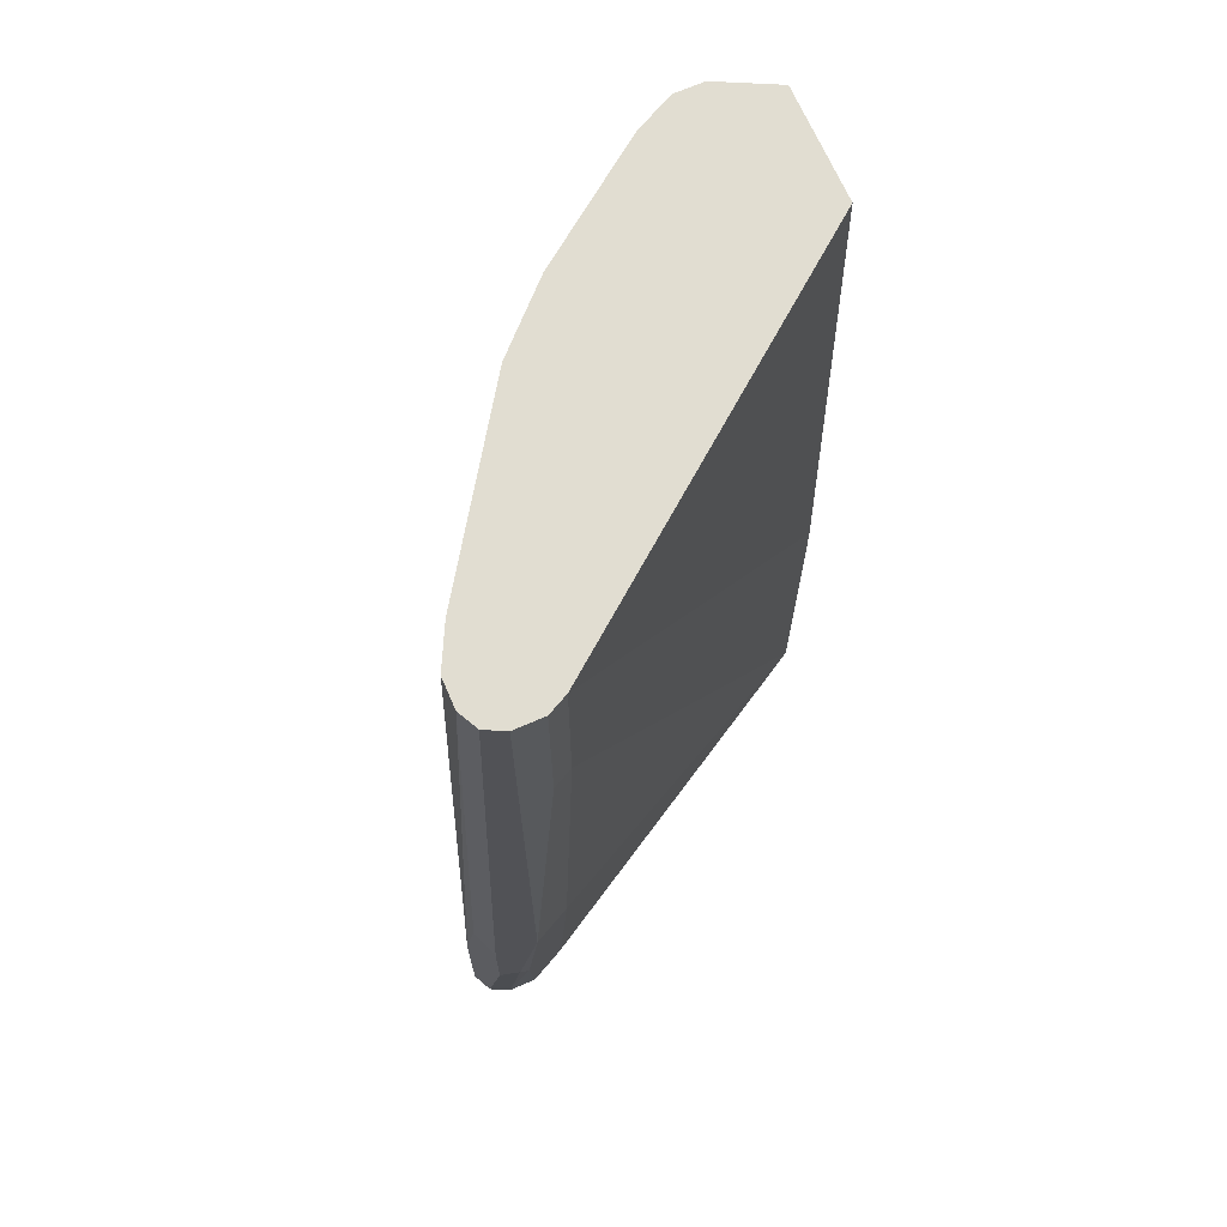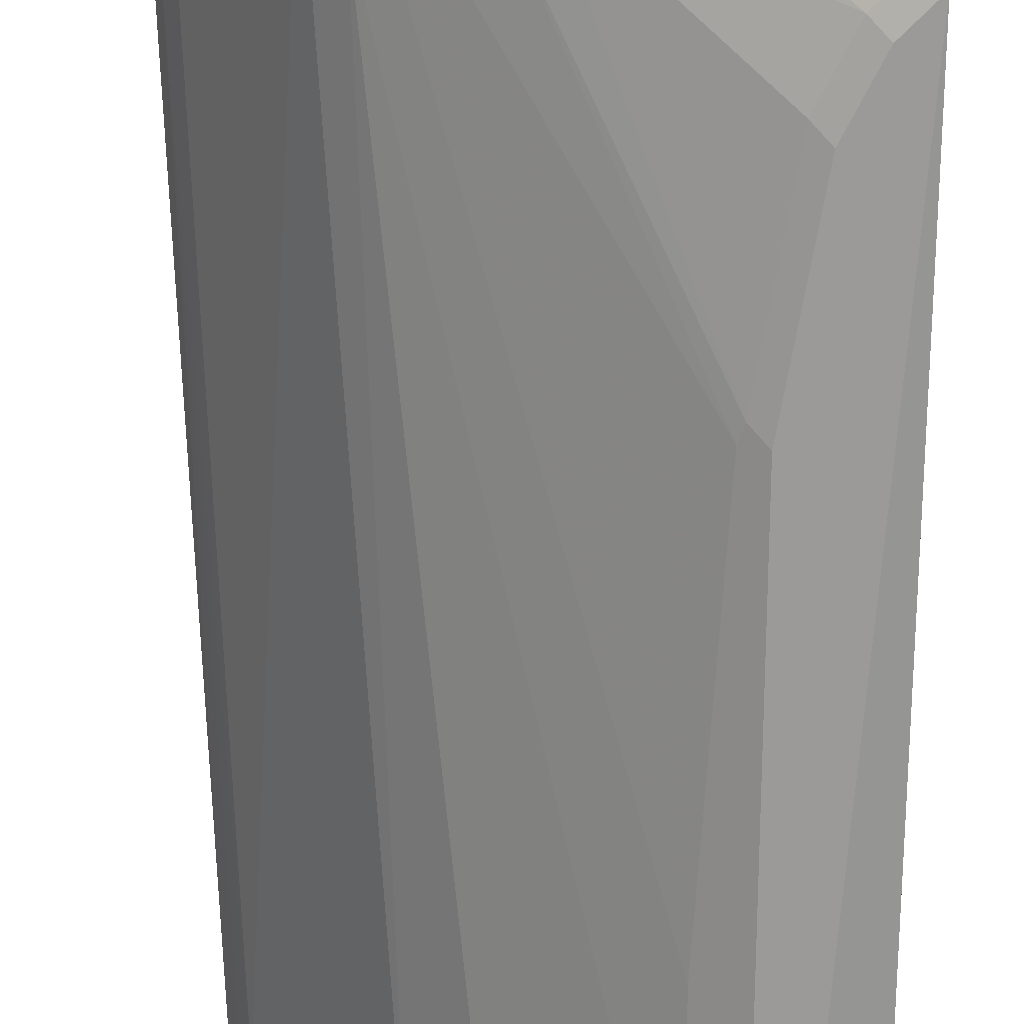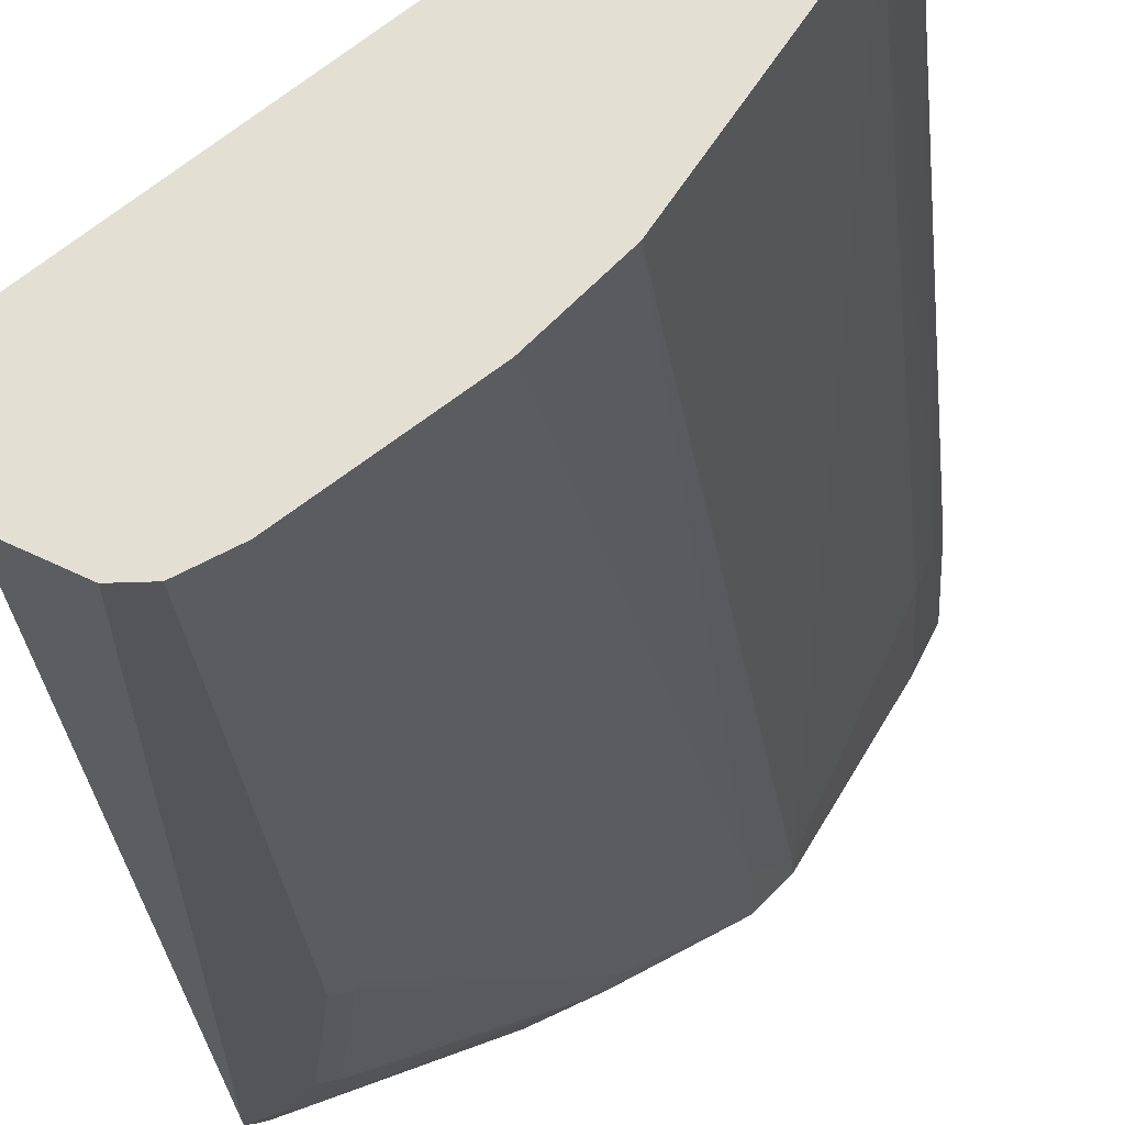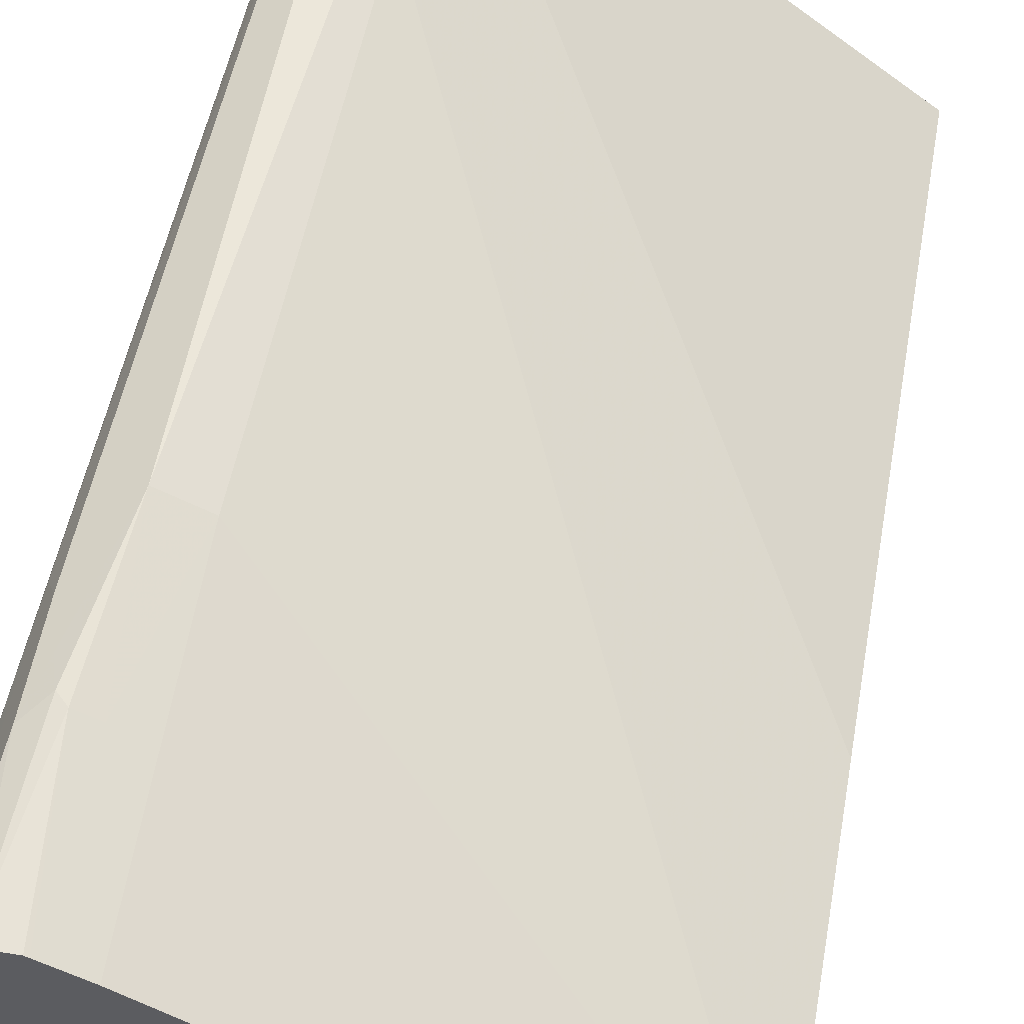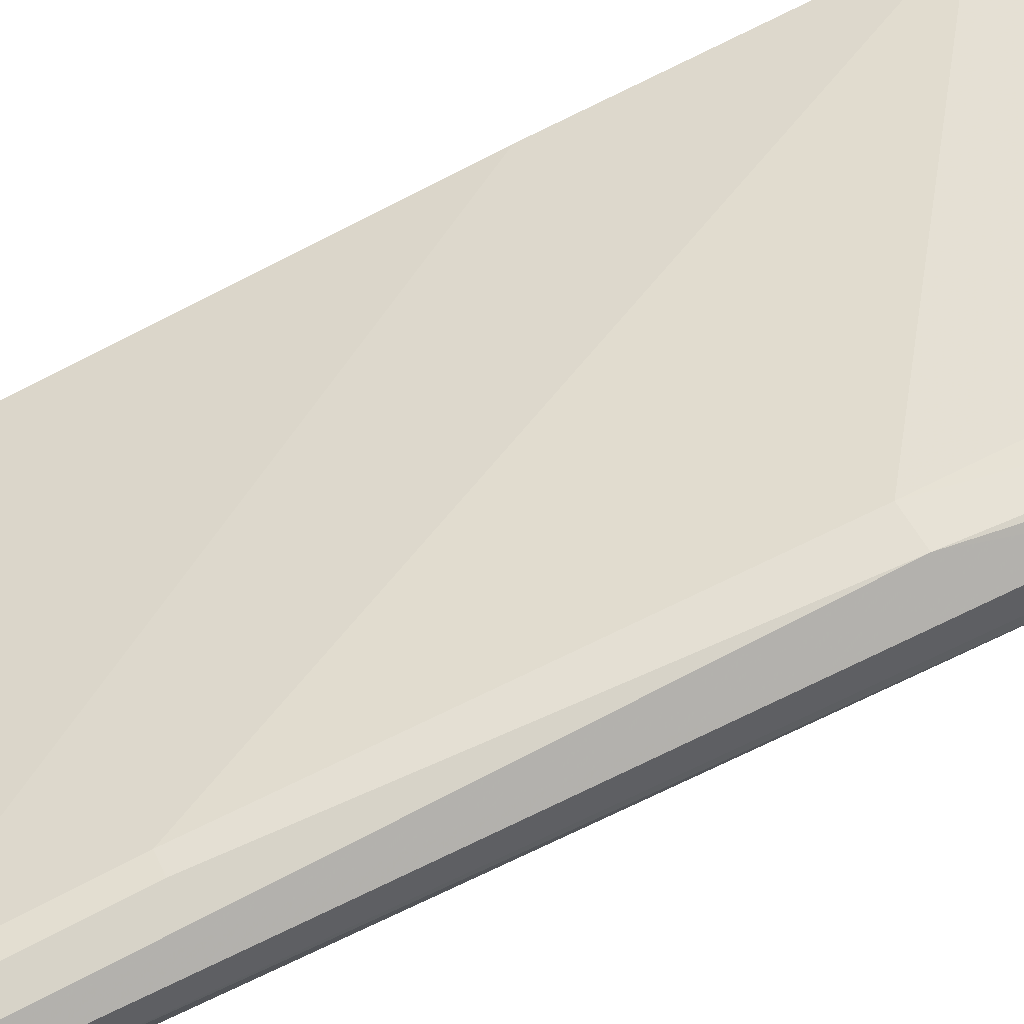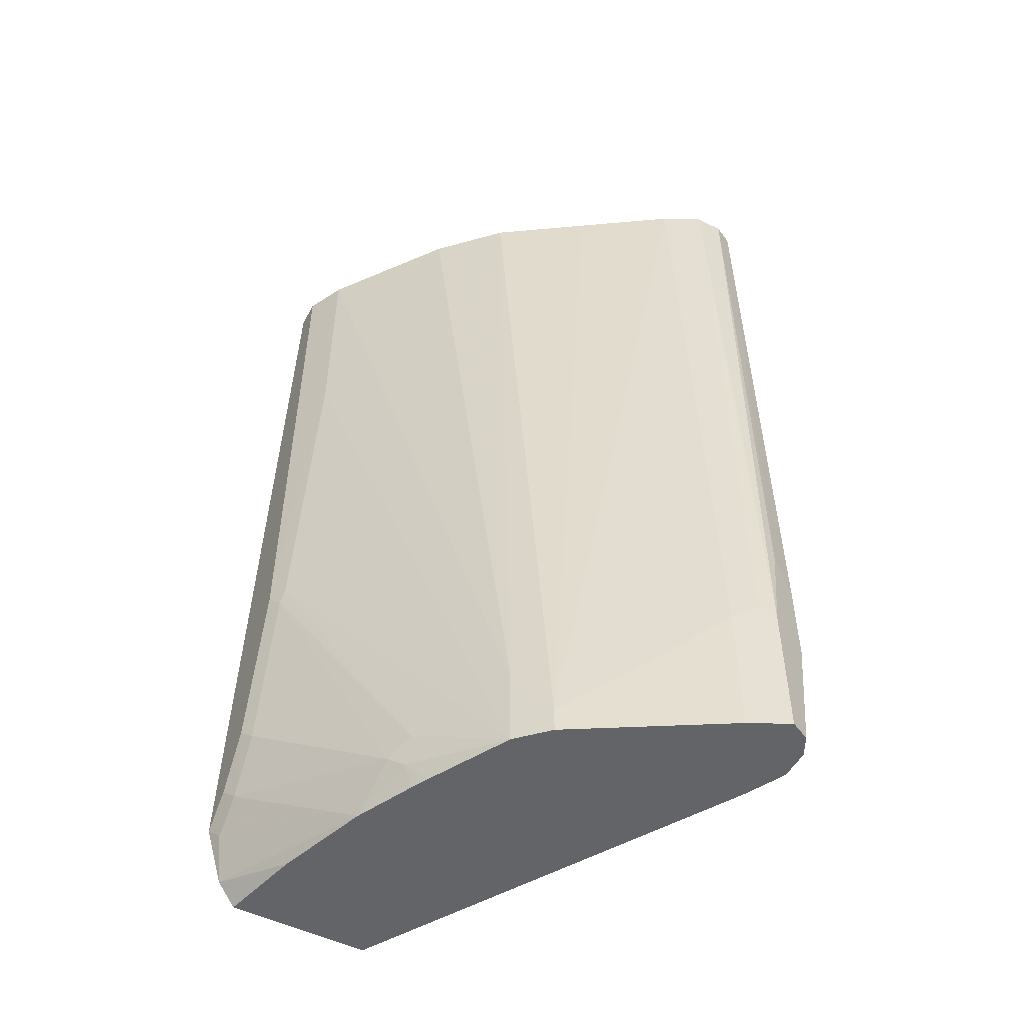
<metadata>
{"format":"obj","ext":"obj","renderer":"f3d","projection":"perspective","resolution":1024,"background":"white","views":[{"elev":68.7,"azim":156.5,"up":"+Z"},{"elev":-69.4,"azim":179.8,"up":"+Y"},{"elev":-24.8,"azim":3.9,"up":"+Y"},{"elev":53.2,"azim":-170.1,"up":"+Y"},{"elev":76.6,"azim":63.1,"up":"+Y"},{"elev":-51.3,"azim":61.9,"up":"+Z"}]}
</metadata>
<code>
v 0.4677 -0.09355 0.0002601
v 0.4987 -0.1091 0.0002601
v 0.4677 -0.03111 0.0002601
v 0.4677 -0.109 -0.4519
v 0.5143 -0.1091 0.0002601
v 0.4831 -0.1091 -0.4052
v 0.6597 0.1195 0.0002601
v 0.4677 -0.01557 -0.3117
v 0.4677 -0.109 -0.4521
v 0.4831 -0.1091 -0.4363
v 0.5245 -0.104 0.0002601
v 0.5143 -0.1091 -0.3117
v 0.6701 0.1247 0.0002601
v 0.6597 0.1195 -0.09351
v 0.4677 -0.01557 -0.496
v 0.4677 -0.09932 -0.483
v 0.4753 -0.1052 -0.4597
v 0.4909 -0.1052 -0.4441
v 0.4987 -0.1091 -0.4052
v 0.5349 -0.09879 0.0002601
v 0.5065 -0.1052 -0.4129
v 0.5221 -0.1052 -0.3195
v 0.5247 -0.1039 -0.3117
v 0.5351 -0.09868 -0.1247
v 0.6857 0.1247 0.0002601
v 0.6701 0.1247 -0.09351
v 0.6649 0.1143 -0.3428
v 0.6649 0.09868 -0.496
v 0.4677 -0.08959 -0.496
v 0.4677 -0.09925 -0.4831
v 0.5116 -0.07891 -0.496
v 0.561 -0.06232 -0.496
v 0.5844 -0.05843 -0.4753
v 0.5351 -0.09868 0.0002601
v 0.5974 -0.05193 -0.4675
v 0.6441 -0.02076 -0.496
v 0.6961 0.1195 0.0002601
v 0.7065 0.1143 -0.3792
v 0.6857 0.1247 -0.3428
v 0.6805 0.1143 -0.4208
v 0.6839 0.1082 -0.496
v 0.4677 -0.09918 -0.4832
v 0.5922 -0.04774 -0.496
v 0.5922 -0.05259 -0.4831
v 0.5974 -0.05193 0.0002601
v 0.6441 -0.02076 -0.4519
v 0.6008 -0.04344 -0.496
v 0.6597 -0.005182 -0.496
v 0.7013 0.1091 0.0002601
v 0.713 0.1013 -0.3662
v 0.7117 0.1039 -0.3688
v 0.7065 0.1143 -0.426
v 0.6961 0.1195 -0.4156
v 0.6909 0.1195 -0.4208
v 0.6857 0.1091 -0.496
v 0.6286 -0.02076 0.0002601
v 0.6597 -0.005182 -0.4831
v 0.7065 0.07271 -0.496
v 0.7013 0.09349 0.0002601
v 0.7169 0.09349 -0.4208
v 0.7142 0.09884 -0.496
v 0.7117 0.1039 -0.496
v 0.7066 0.1064 -0.496
v 0.7013 0.1091 -0.496
v 0.6596 0.02575 0.0002601
v 0.7065 0.07271 -0.4208
v 0.6909 0.07271 0.0002601
v 0.7117 0.0831 -0.496
v 0.696 0.08289 0.0002601
v 0.713 0.08571 -0.4129
v 0.7117 0.0831 -0.4208
v 0.7169 0.09349 -0.496
f 1 2 5
f 37 50 51
f 37 49 50
f 36 44 47
f 36 57 46
f 36 48 57
f 34 46 45
f 33 36 35
f 33 44 36
f 32 44 33
f 32 43 44
f 30 42 31
f 29 31 42
f 28 40 41
f 27 40 28
f 27 39 40
f 26 39 27
f 25 52 39
f 17 32 18
f 18 21 19
f 18 32 33
f 18 33 21
f 20 24 34
f 21 33 22
f 37 51 38
f 22 33 35
f 23 35 36
f 23 36 24
f 24 36 46
f 24 46 34
f 25 37 38
f 25 38 52
f 22 35 23
f 38 51 62
f 39 52 53
f 39 53 54
f 56 57 65
f 57 66 67
f 57 67 65
f 58 68 71
f 58 71 66
f 59 69 70
f 54 64 55
f 59 70 60
f 60 71 68
f 60 68 72
f 60 72 61
f 66 71 70
f 66 70 67
f 67 70 69
f 60 70 71
f 16 32 17
f 53 64 54
f 52 63 64
f 39 54 40
f 40 54 41
f 41 54 55
f 43 47 44
f 45 46 56
f 46 57 56
f 52 64 53
f 48 58 66
f 49 59 60
f 49 60 50
f 50 60 61
f 50 61 62
f 50 62 51
f 52 62 63
f 48 66 57
f 16 31 32
f 38 62 52
f 15 27 28
f 1 29 42
f 1 42 30
f 1 30 16
f 1 16 9
f 1 9 4
f 1 4 2
f 1 8 15
f 2 4 6
f 2 10 19
f 2 19 12
f 2 12 5
f 3 7 8
f 4 9 10
f 4 10 6
f 2 6 10
f 5 12 11
f 1 3 8
f 1 13 7
f 16 30 31
f 1 5 11
f 1 11 20
f 1 20 34
f 1 34 45
f 1 45 56
f 1 7 3
f 1 56 65
f 1 67 69
f 1 69 59
f 1 59 49
f 1 49 37
f 1 37 25
f 1 25 13
f 1 65 67
f 7 13 26
f 1 15 29
f 7 26 14
f 15 41 55
f 15 55 64
f 15 64 63
f 15 63 62
f 15 62 61
f 15 61 72
f 15 28 41
f 15 72 68
f 15 58 48
f 15 48 36
f 15 36 47
f 15 47 43
f 15 43 32
f 15 32 31
f 15 68 58
f 14 27 15
f 15 31 29
f 10 17 18
f 7 14 15
f 7 15 8
f 9 16 17
f 9 17 10
f 14 26 27
f 10 18 19
f 11 12 20
f 12 21 22
f 12 22 23
f 12 23 24
f 12 24 20
f 13 25 39
f 13 39 26
f 12 19 21

</code>
